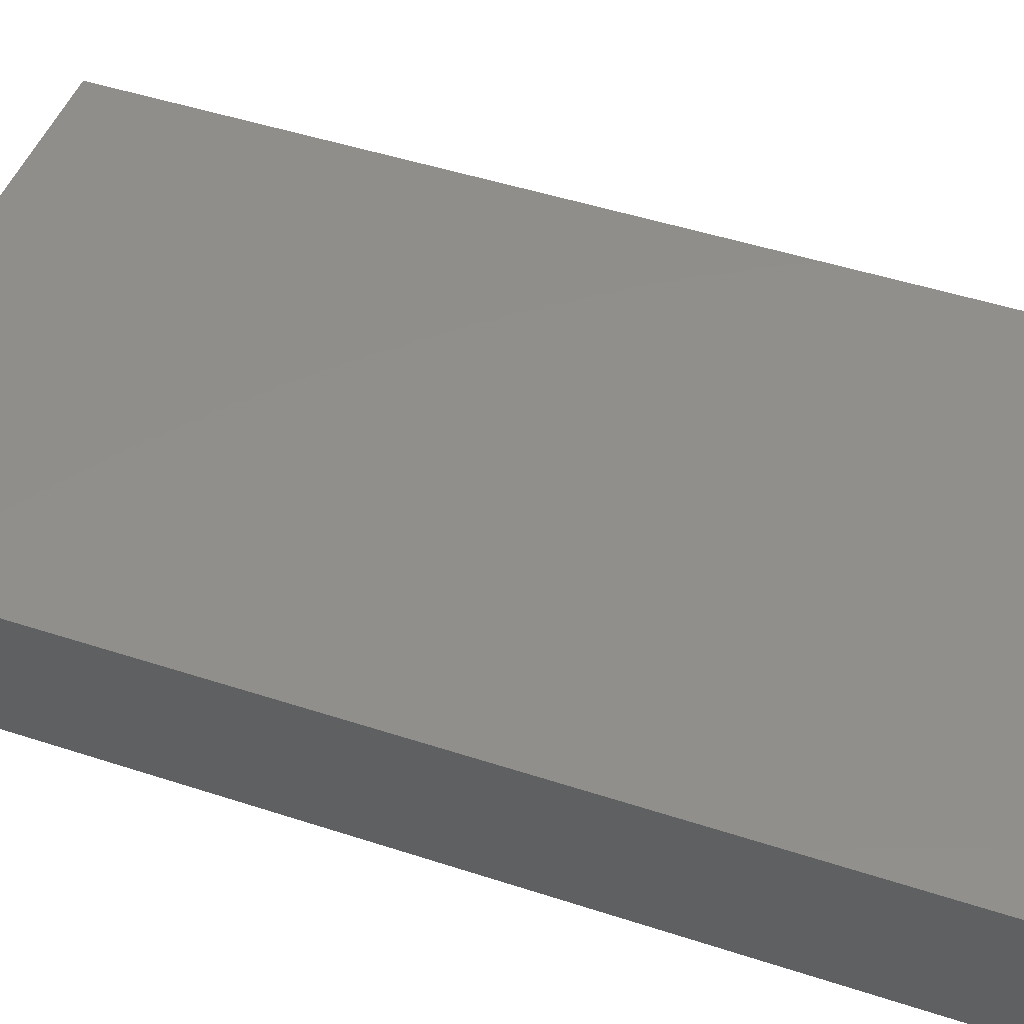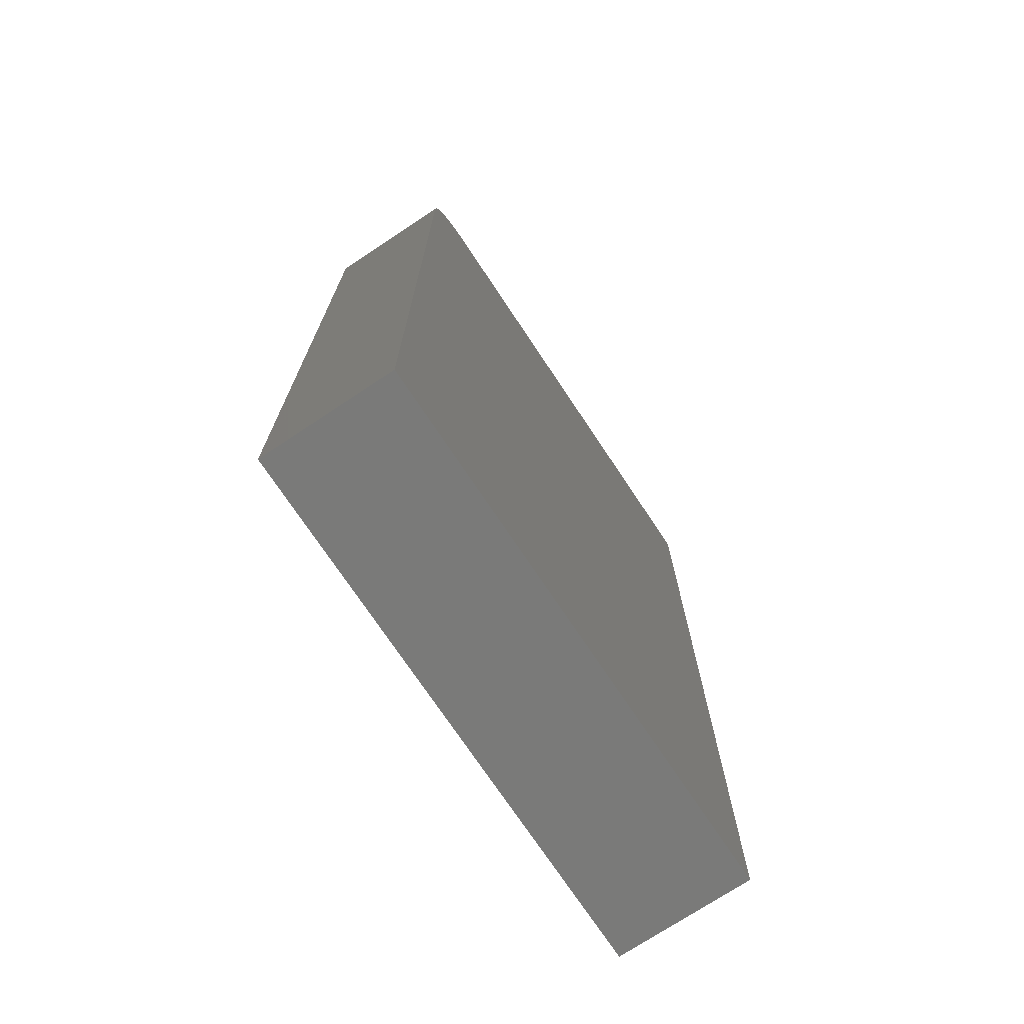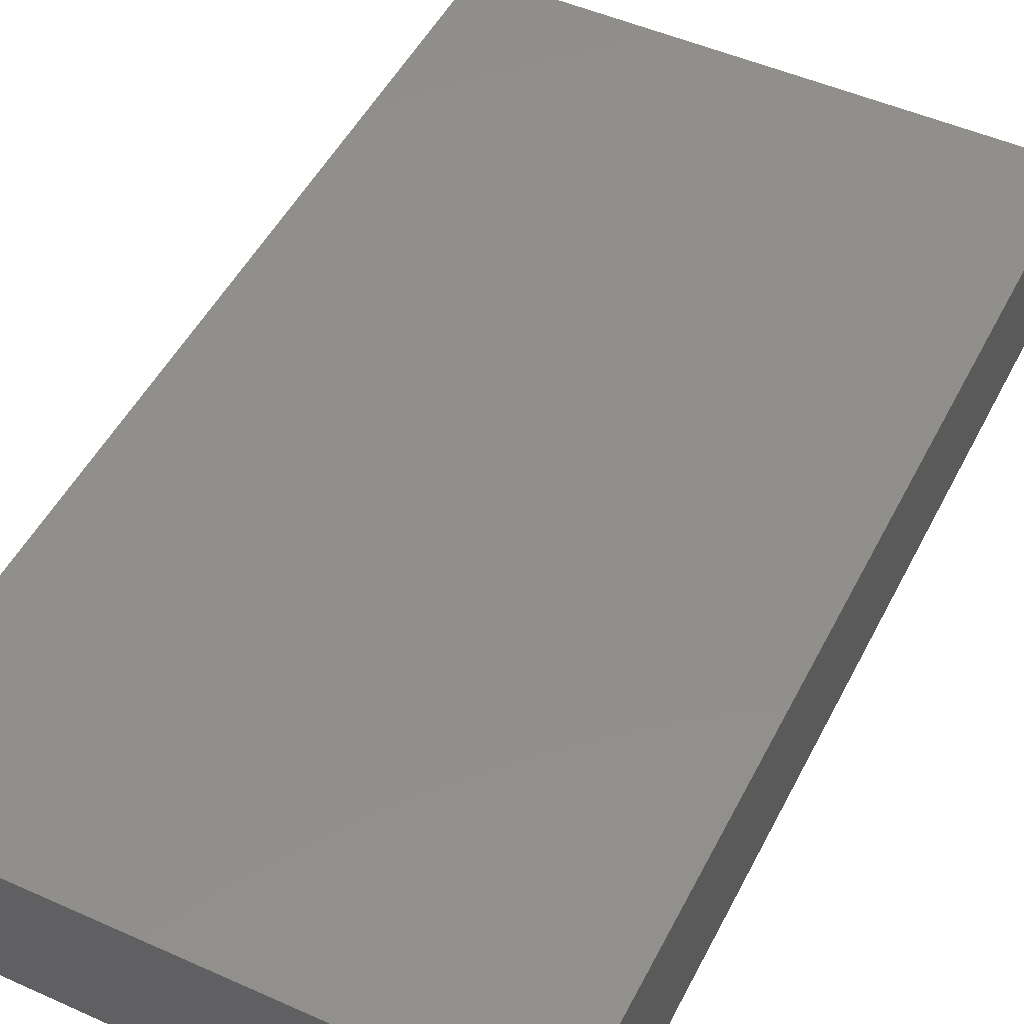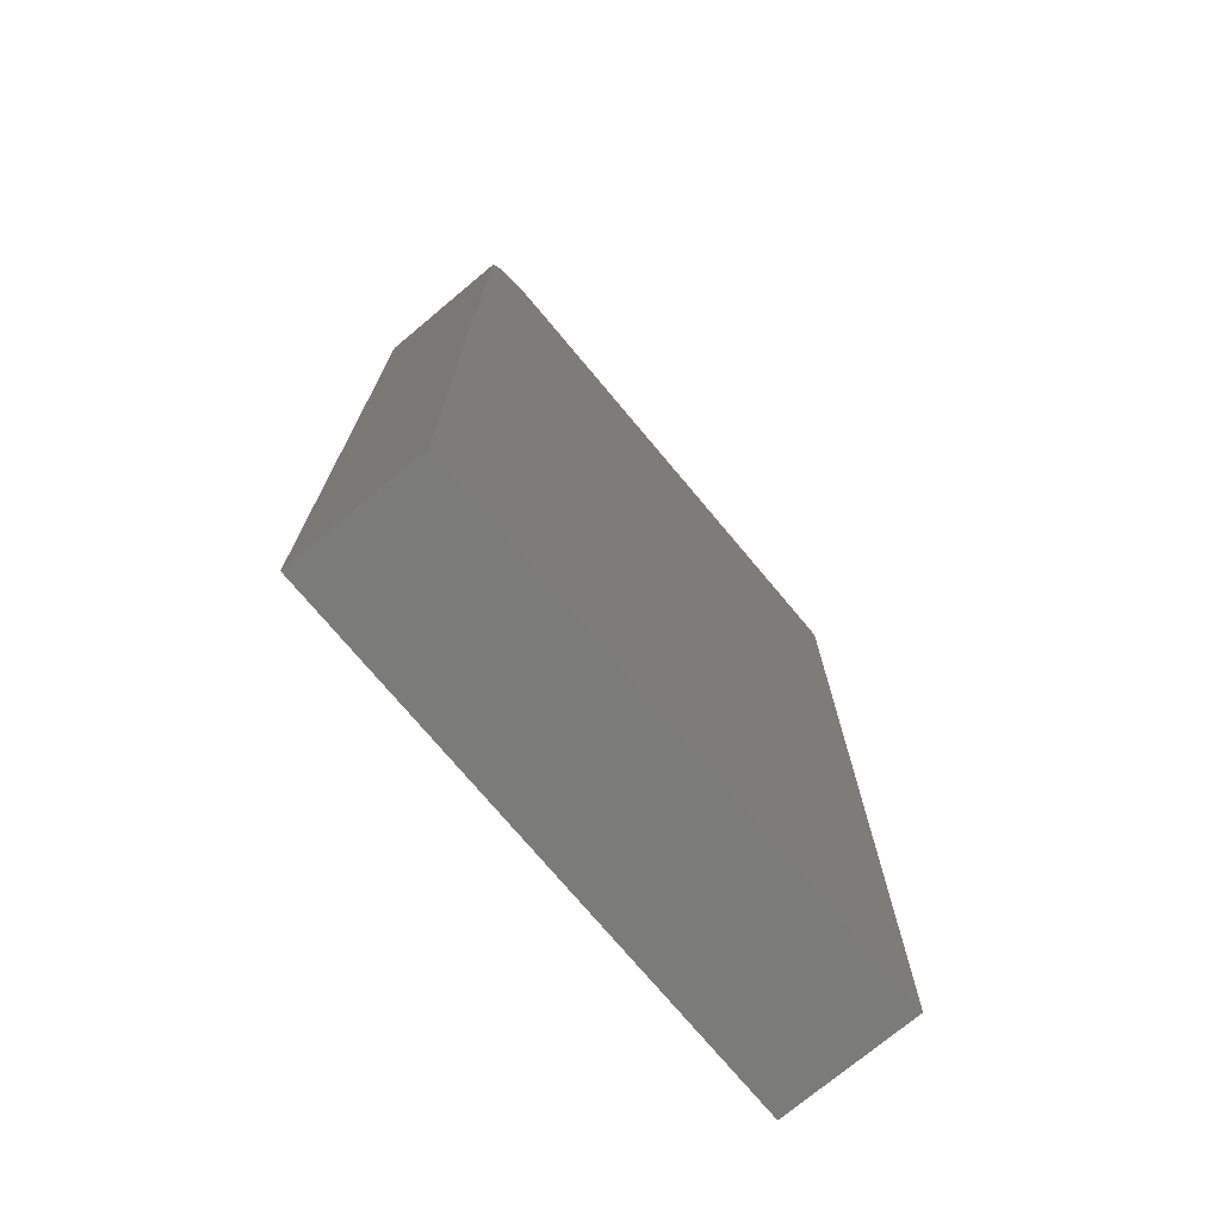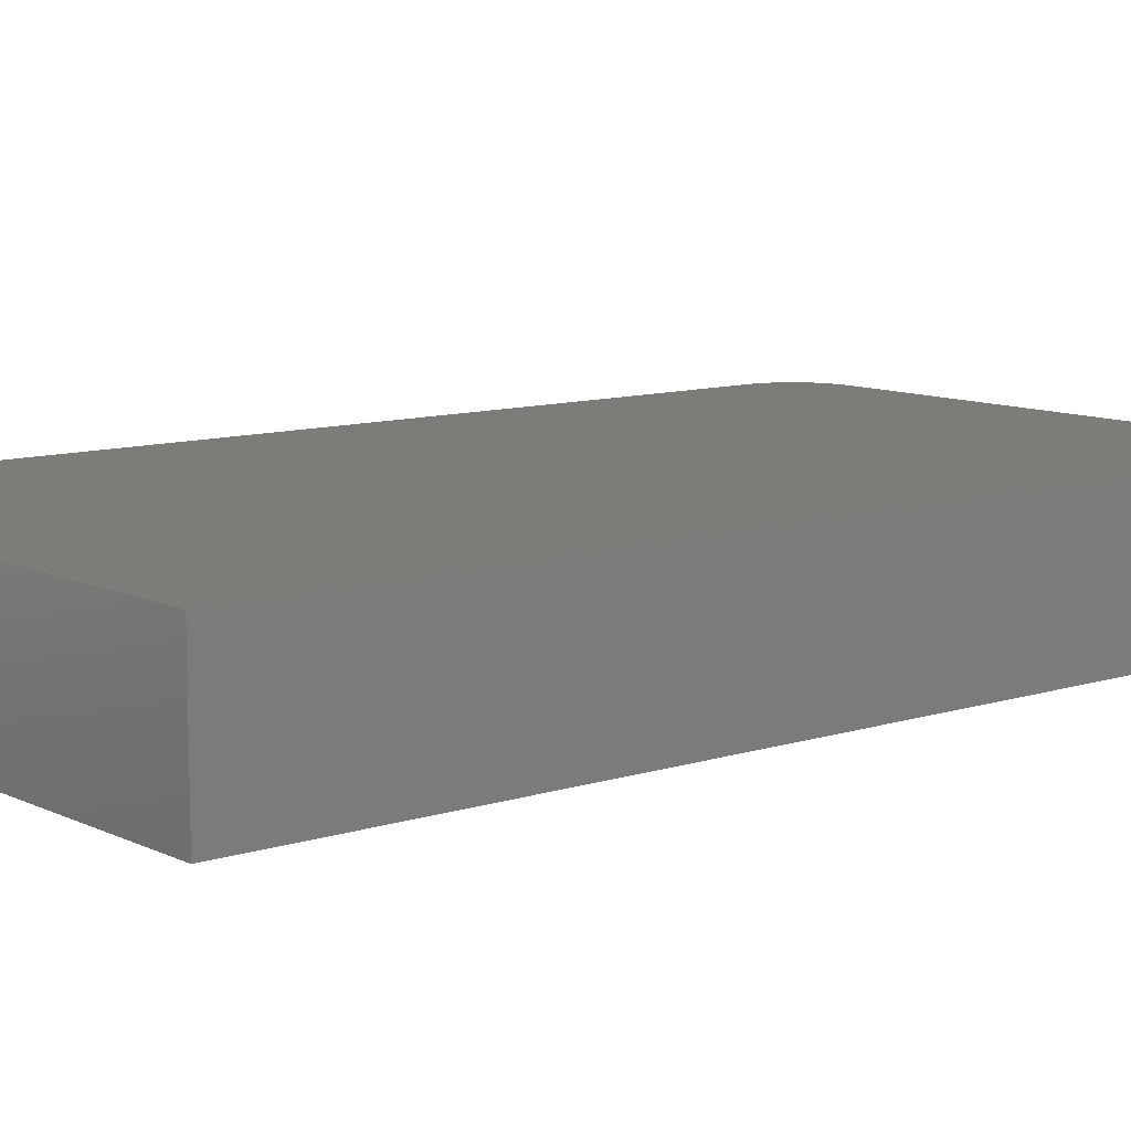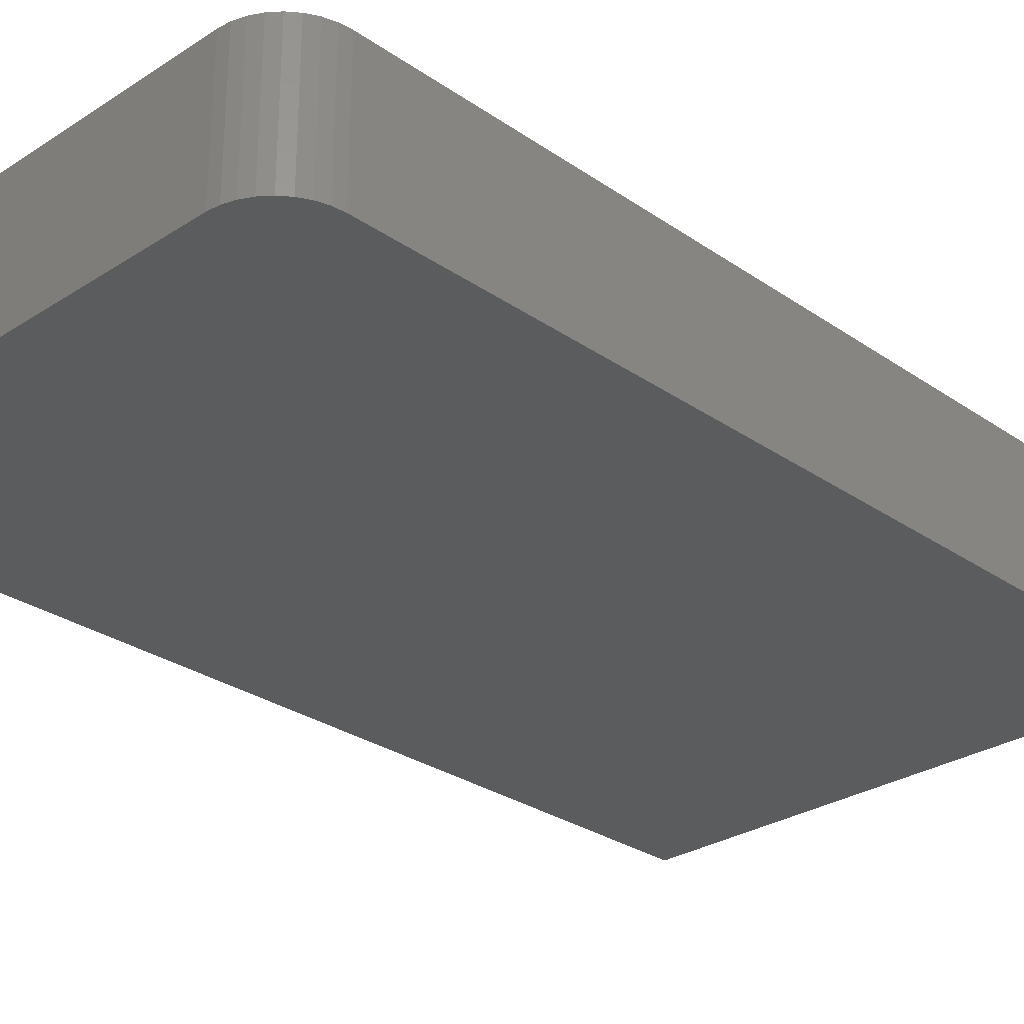
<metadata>
{"format":"stl","ext":"stl","renderer":"f3d","projection":"perspective","resolution":1024,"background":"white","views":[{"elev":48.2,"azim":110.1,"up":"+Z"},{"elev":-73.2,"azim":-56.4,"up":"+Y"},{"elev":49.4,"azim":-153.7,"up":"+Z"},{"elev":-74.0,"azim":-50.1,"up":"+Y"},{"elev":10.0,"azim":50.4,"up":"+Z"},{"elev":-28.6,"azim":-135.9,"up":"+Z"}]}
</metadata>
<code>
# stl→obj: 24 verts, 44 faces
v 0.1926 0.75 0.1797
v -0.4531 0.75 0.1797
v -0.4684 0.7485 0.1797
v -0.483 0.7441 0.1797
v -0.4965 0.7368 0.1797
v -0.5084 0.7271 0.1797
v -0.5181 0.7153 0.1797
v -0.5253 0.7018 0.1797
v -0.5297 0.6871 0.1797
v -0.5312 0.6719 0.1797
v -0.5312 -0.5234 0.1797
v 0.1926 -0.5234 0.1797
v 0.1926 0.75 0
v 0.1926 -0.5234 0
v -0.5312 -0.5234 0
v -0.5312 0.6719 0
v -0.5297 0.6871 0
v -0.5253 0.7018 0
v -0.5181 0.7153 0
v -0.5084 0.7271 0
v -0.4965 0.7368 0
v -0.483 0.7441 0
v -0.4684 0.7485 0
v -0.4531 0.75 0
f 1 2 3
f 1 3 4
f 1 4 5
f 1 5 6
f 1 6 7
f 1 7 8
f 1 8 9
f 1 9 10
f 1 10 11
f 1 11 12
f 13 14 15
f 13 15 16
f 13 16 17
f 13 17 18
f 13 18 19
f 13 19 20
f 13 20 21
f 13 21 22
f 13 22 23
f 13 23 24
f 10 16 11
f 11 16 15
f 1 13 2
f 2 13 24
f 16 10 17
f 17 10 9
f 17 9 18
f 18 9 8
f 18 8 19
f 19 8 7
f 19 7 20
f 20 7 6
f 20 6 21
f 21 6 5
f 21 5 22
f 22 5 4
f 22 4 23
f 23 4 3
f 23 3 24
f 24 3 2
f 12 14 1
f 1 14 13
f 11 15 12
f 12 15 14

</code>
